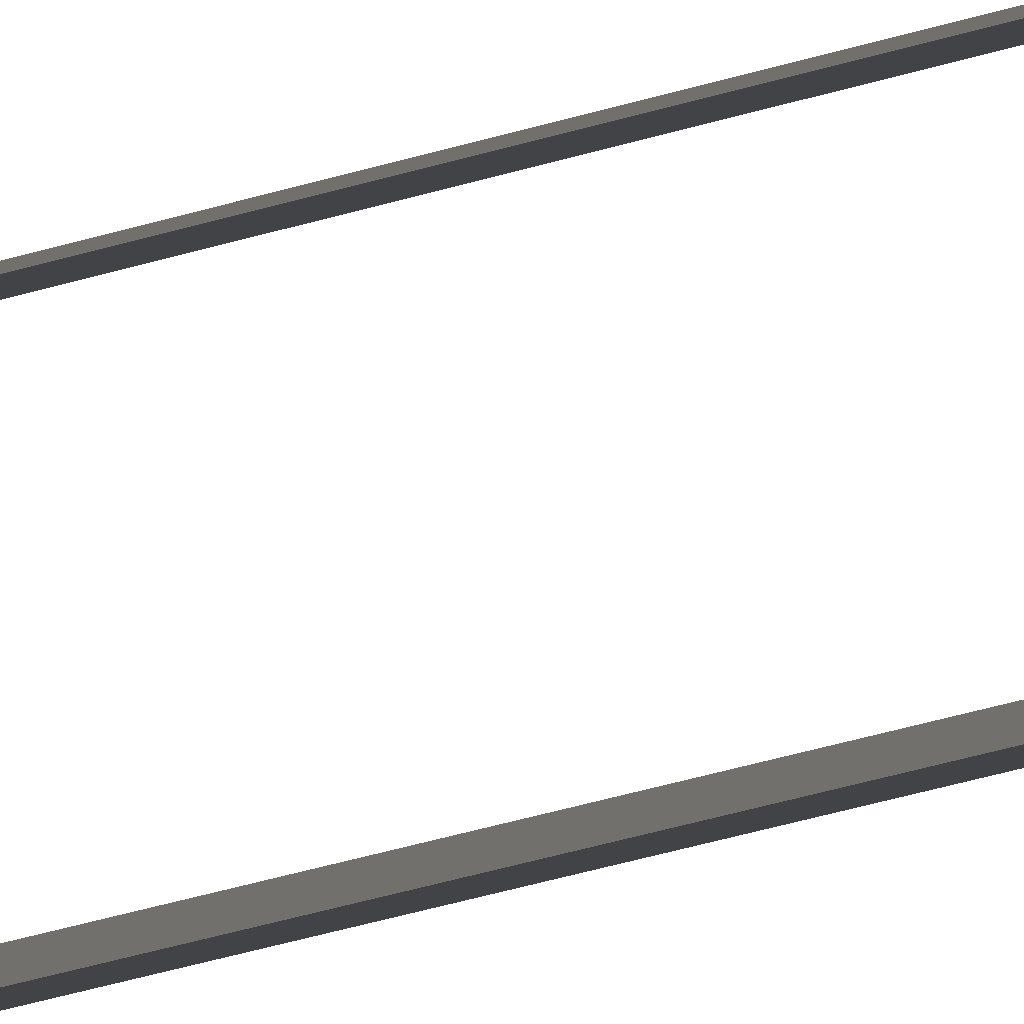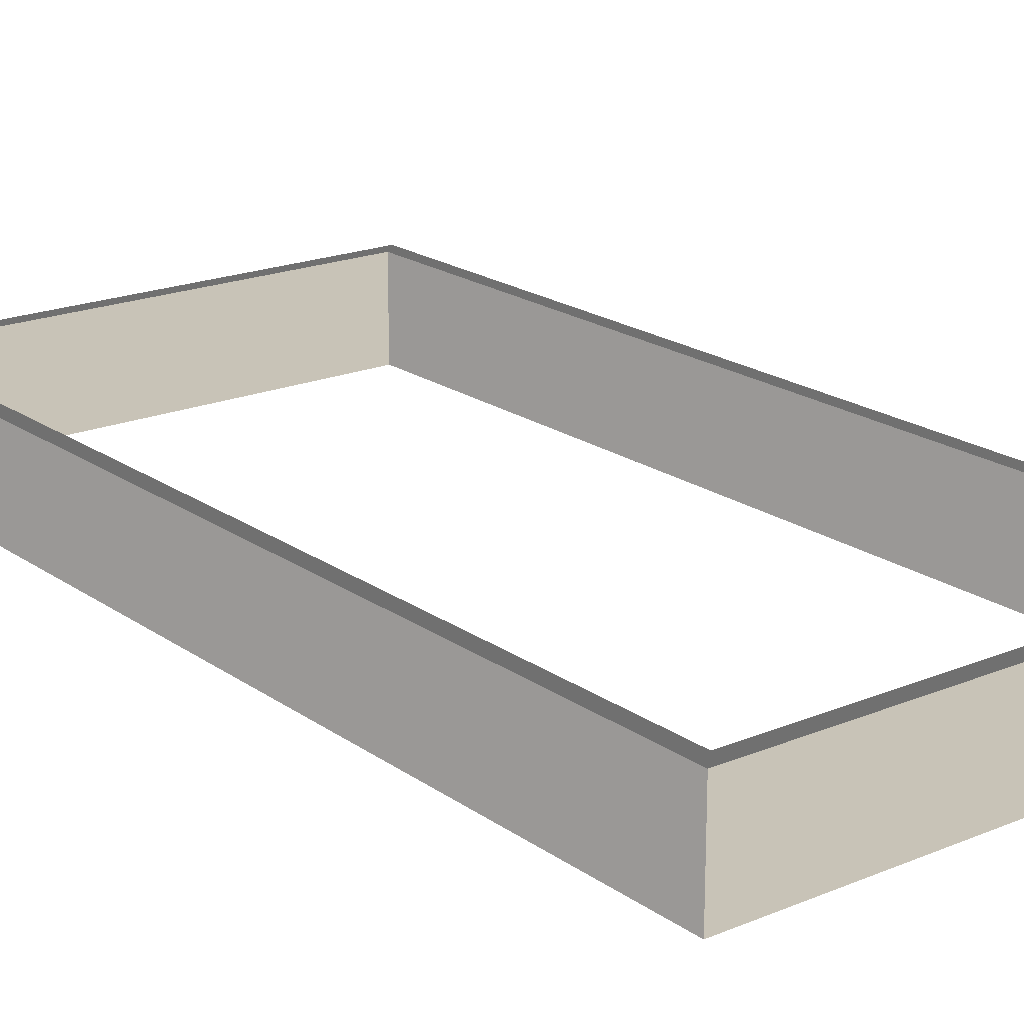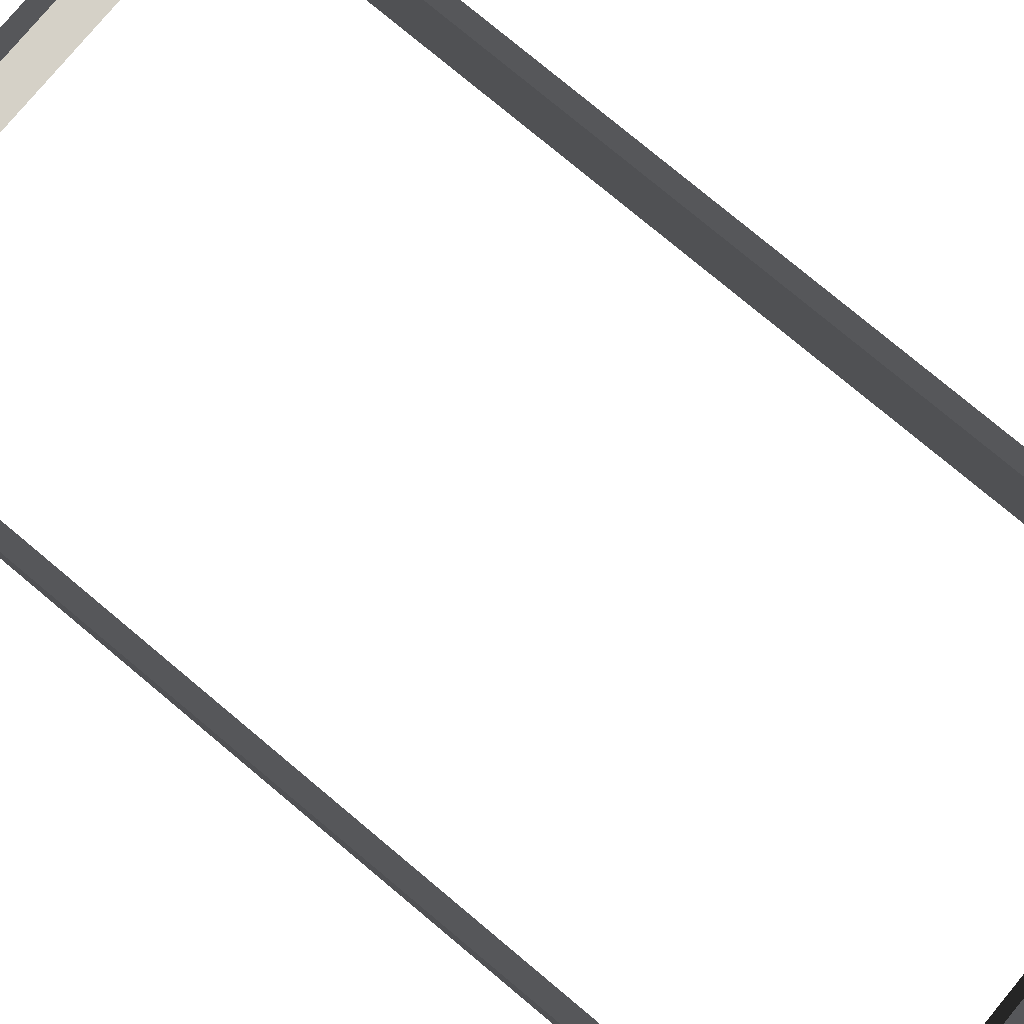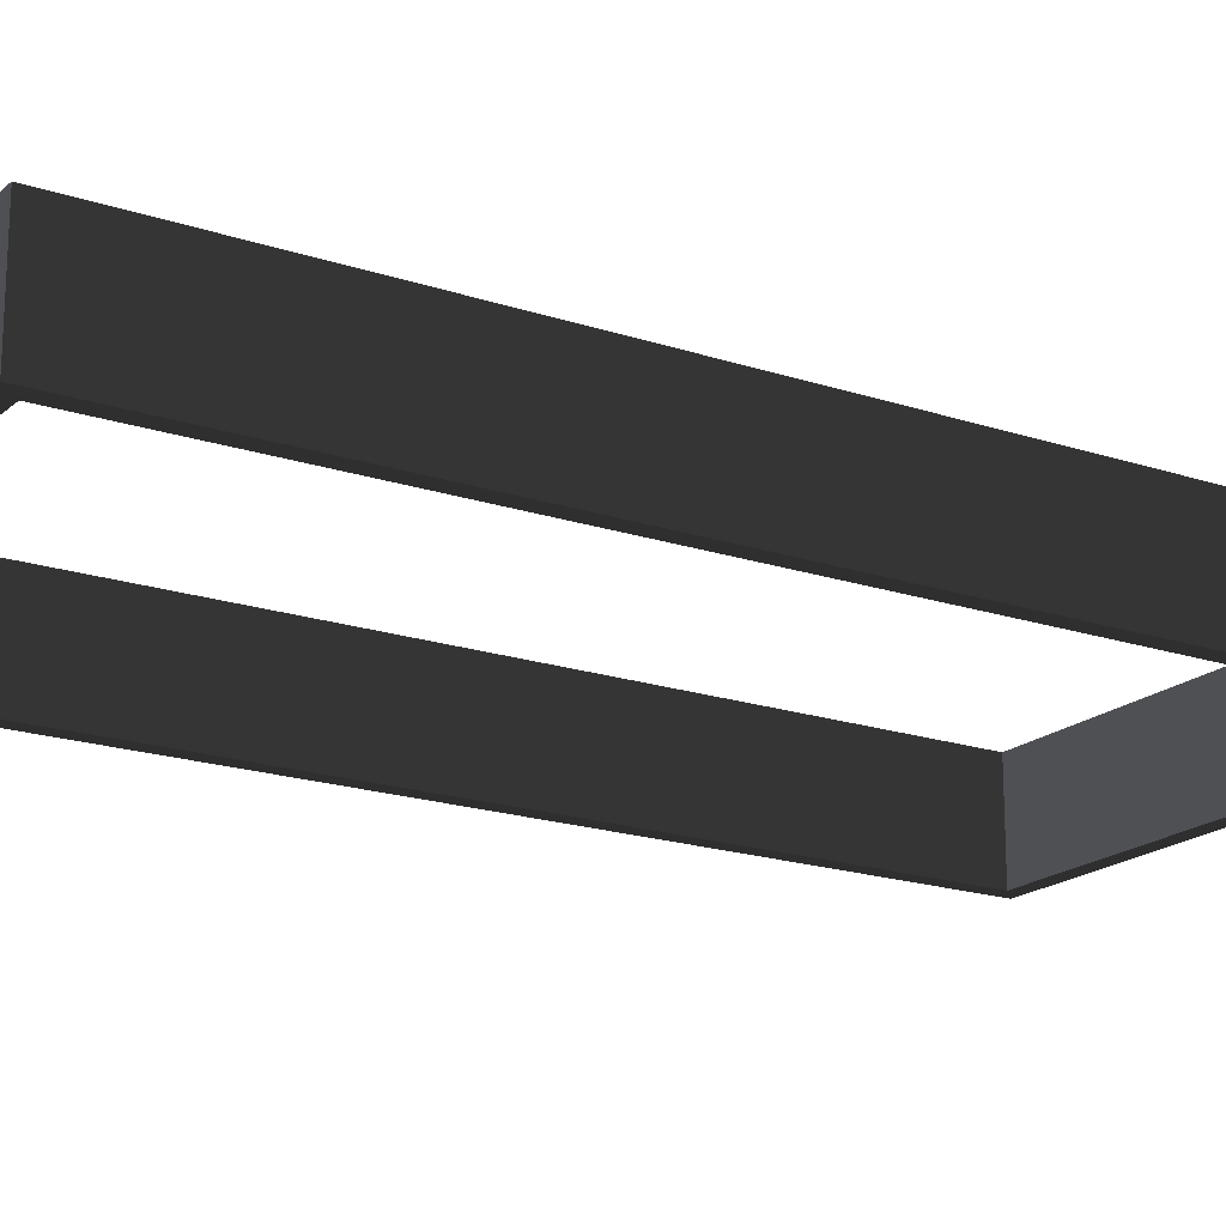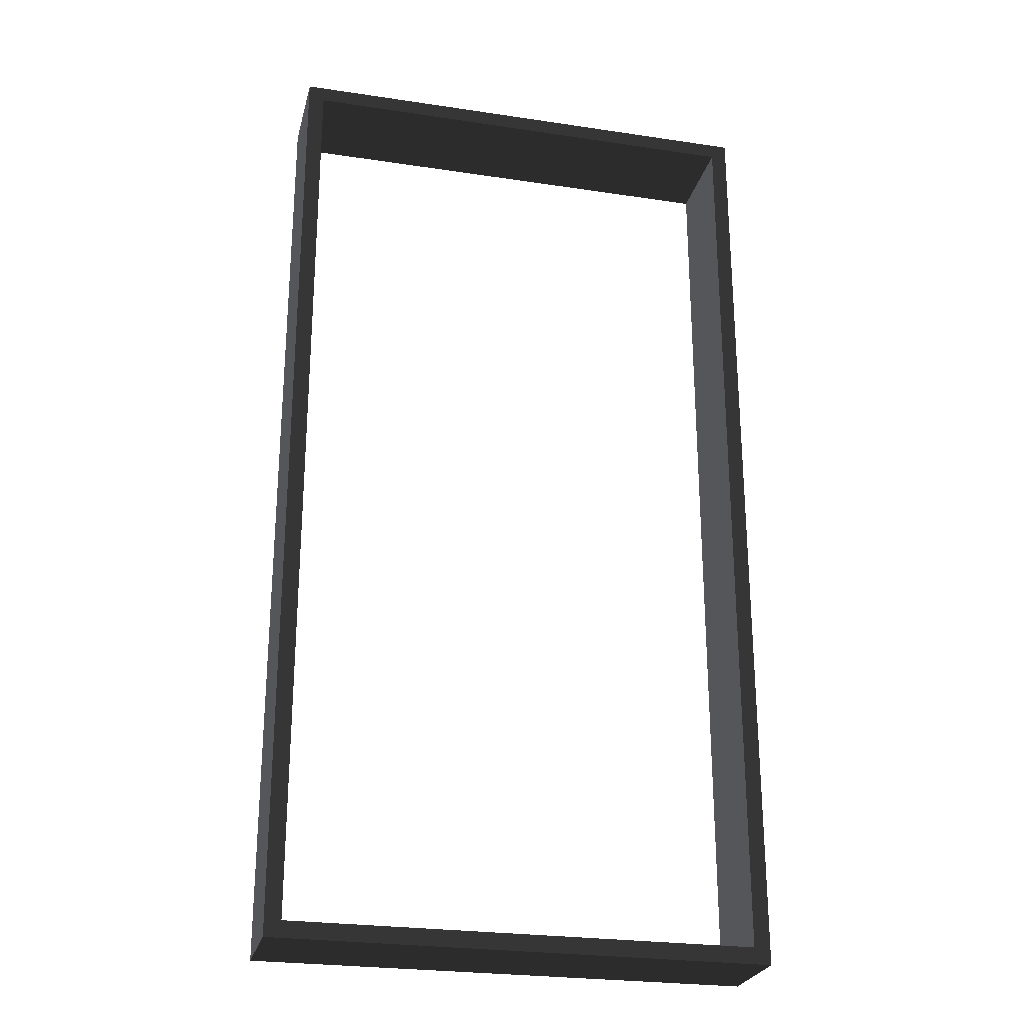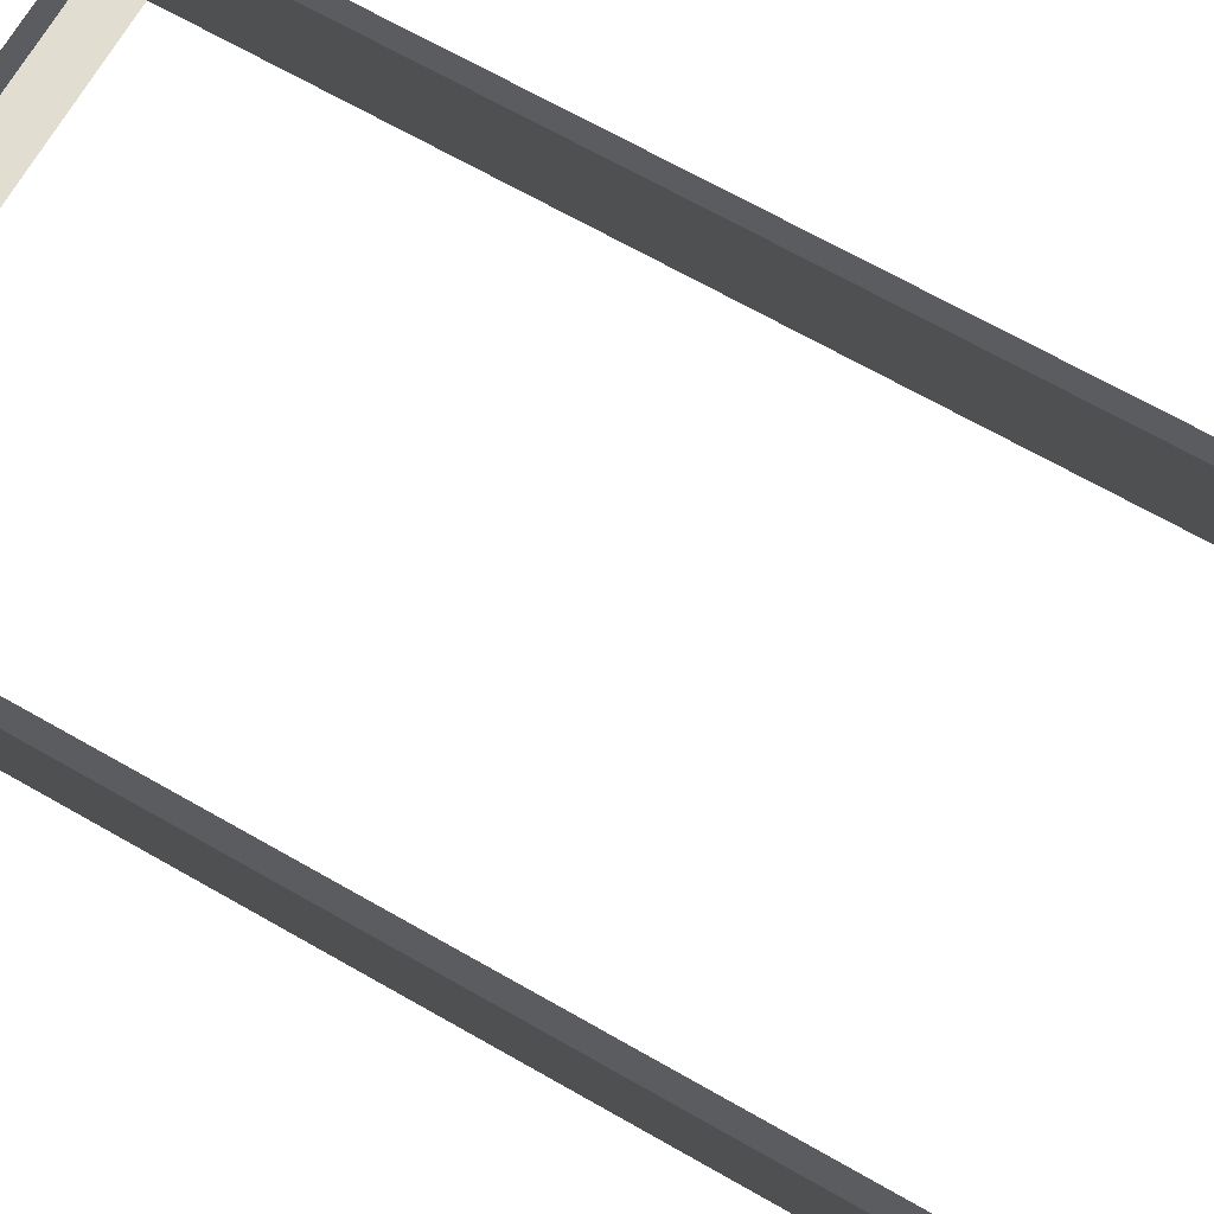
<metadata>
{"format":"obj","ext":"obj","renderer":"f3d","projection":"perspective","resolution":1024,"background":"white","views":[{"elev":-77.8,"azim":-76.0,"up":"+Y"},{"elev":19.6,"azim":-37.8,"up":"+Y"},{"elev":78.8,"azim":-50.2,"up":"+Y"},{"elev":-18.7,"azim":-122.6,"up":"+Y"},{"elev":-25.7,"azim":166.5,"up":"+Z"},{"elev":68.7,"azim":-60.3,"up":"+Y"}]}
</metadata>
<code>
v -5.439e-07 0.0762 -0.7481
v -5.439e-07 0.0762 0.7481
v -5.439e-07 -0.0762 0.7481
v -5.439e-07 -0.0762 -0.7481
v 0.7646 -0.0762 -0.7481
v 0.7646 0.0762 -0.7481
v -5.439e-07 0.0762 -0.7481
v -5.439e-07 -0.0762 -0.7481
v 0.7646 0.0762 0.7481
v 0.7646 -0.0762 0.7481
v -5.439e-07 -0.0762 0.7481
v -5.439e-07 0.0762 0.7481
v 0.7646 0.0762 -0.7481
v 0.7646 -0.0762 -0.7481
v 0.7646 -0.0762 0.7481
v 0.7646 0.0762 0.7481
v -5.439e-07 0.0762 -0.7481
v 0.0254 0.0762 -0.7227
v 0.0254 0.0762 0.7227
v -5.439e-07 0.0762 0.7481
v -5.439e-07 0.0762 0.7481
v 0.0254 0.0762 0.7227
v 0.7392 0.0762 0.7227
v 0.7646 0.0762 0.7481
v 0.7646 0.0762 0.7481
v 0.7392 0.0762 0.7227
v 0.7392 0.0762 -0.7227
v 0.7646 0.0762 -0.7481
v 0.7646 0.0762 -0.7481
v 0.7392 0.0762 -0.7227
v 0.0254 0.0762 -0.7227
v -5.439e-07 0.0762 -0.7481
v -5.439e-07 -0.0762 0.7481
v 0.0254 -0.0762 0.7227
v 0.0254 -0.0762 -0.7227
v -5.439e-07 -0.0762 -0.7481
v -5.439e-07 -0.0762 -0.7481
v 0.0254 -0.0762 -0.7227
v 0.7392 -0.0762 -0.7227
v 0.7646 -0.0762 -0.7481
v 0.7646 -0.0762 -0.7481
v 0.7392 -0.0762 -0.7227
v 0.7392 -0.0762 0.7227
v 0.7646 -0.0762 0.7481
v 0.7646 -0.0762 0.7481
v 0.7392 -0.0762 0.7227
v 0.0254 -0.0762 0.7227
v -5.439e-07 -0.0762 0.7481
v 0.7392 0.0762 -0.7227
v 0.7392 -0.0762 -0.7227
v 0.0254 -0.0762 -0.7227
v 0.0254 0.0762 -0.7227
v 0.0254 0.0762 -0.7227
v 0.0254 -0.0762 -0.7227
v 0.0254 -0.0762 0.7227
v 0.0254 0.0762 0.7227
v 0.0254 0.0762 0.7227
v 0.0254 -0.0762 0.7227
v 0.7392 -0.0762 0.7227
v 0.7392 0.0762 0.7227
v 0.7392 0.0762 0.7227
v 0.7392 -0.0762 0.7227
v 0.7392 -0.0762 -0.7227
v 0.7392 0.0762 -0.7227
g WinOpenFrame_B004_1888_33
f 1 3 2
f 1 4 3
f 5 7 6
f 5 8 7
f 9 11 10
f 9 12 11
f 13 15 14
f 13 16 15
f 17 19 18
f 17 20 19
f 21 23 22
f 21 24 23
f 25 27 26
f 25 28 27
f 29 31 30
f 29 32 31
f 33 35 34
f 33 36 35
f 37 39 38
f 37 40 39
f 41 43 42
f 41 44 43
f 45 47 46
f 45 48 47
f 49 51 50
f 49 52 51
f 53 55 54
f 53 56 55
f 57 59 58
f 57 60 59
f 61 63 62
f 61 64 63

</code>
